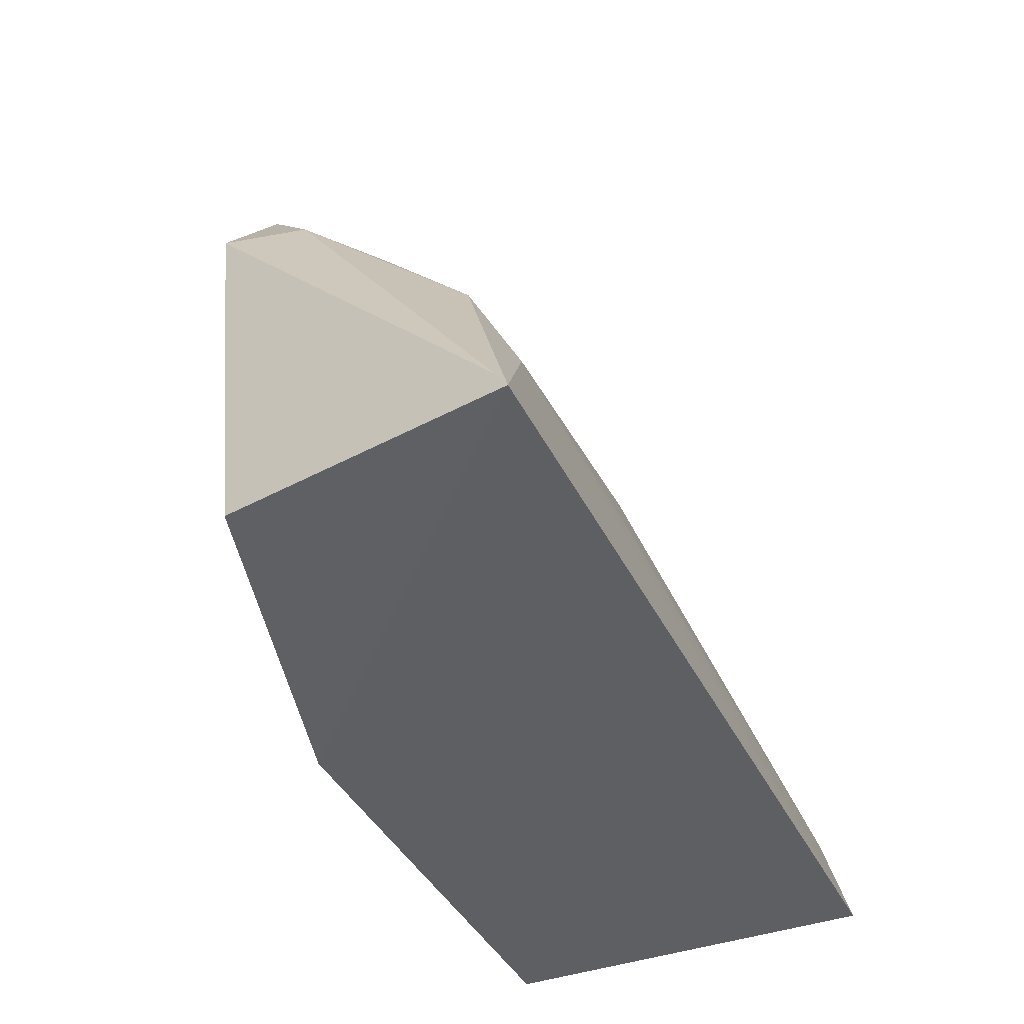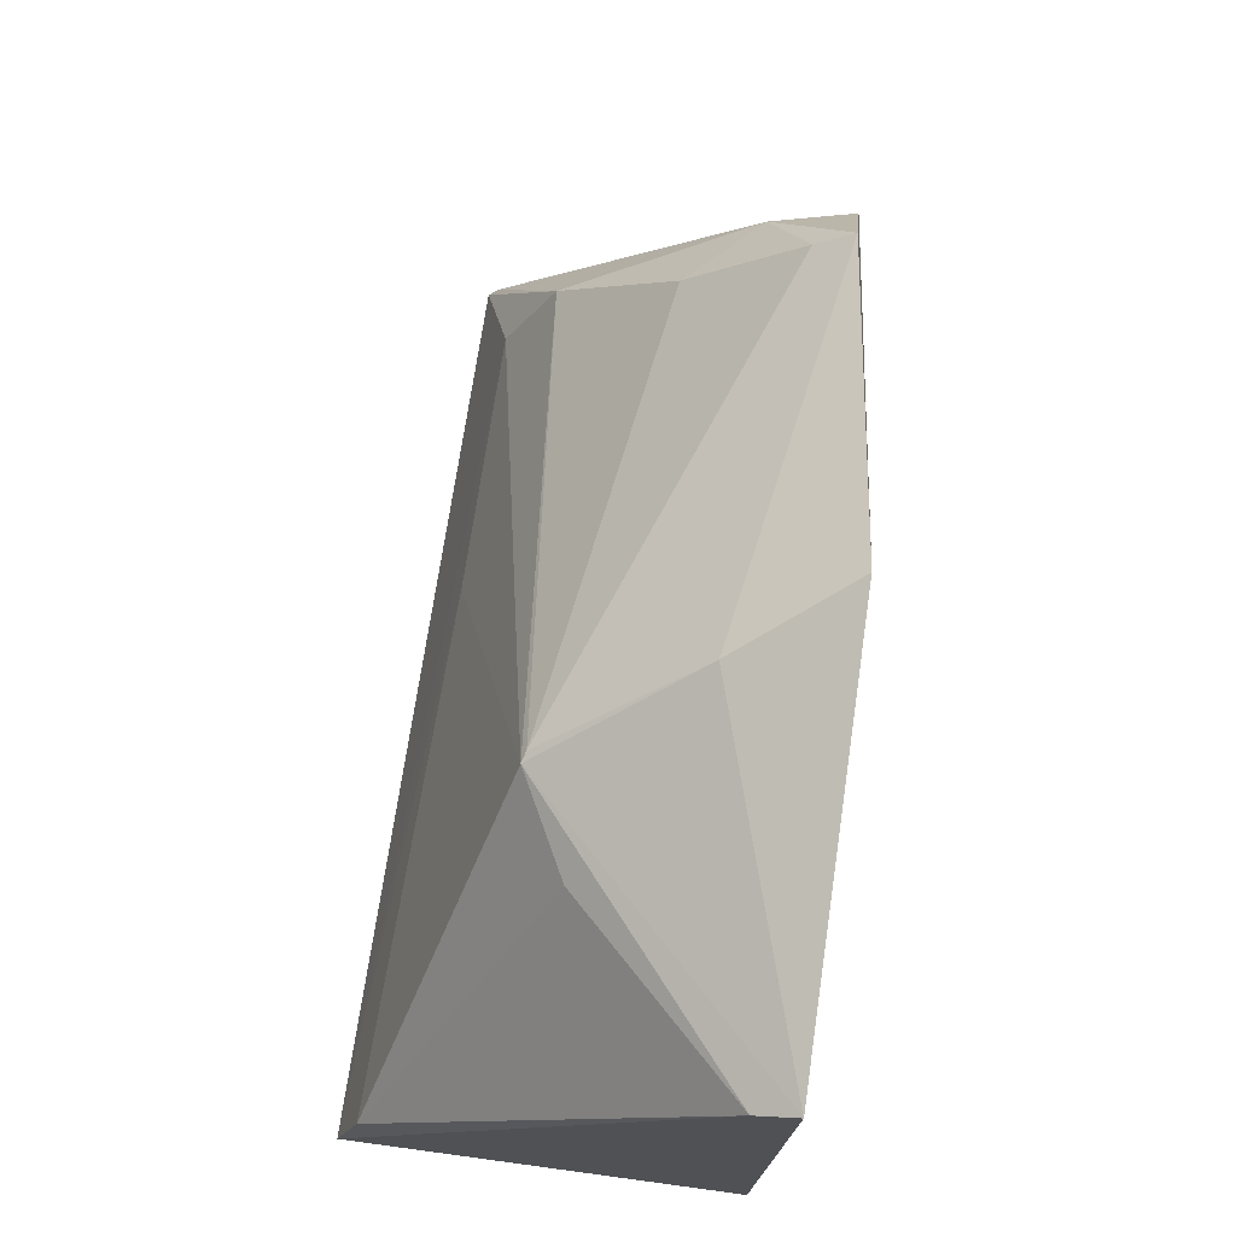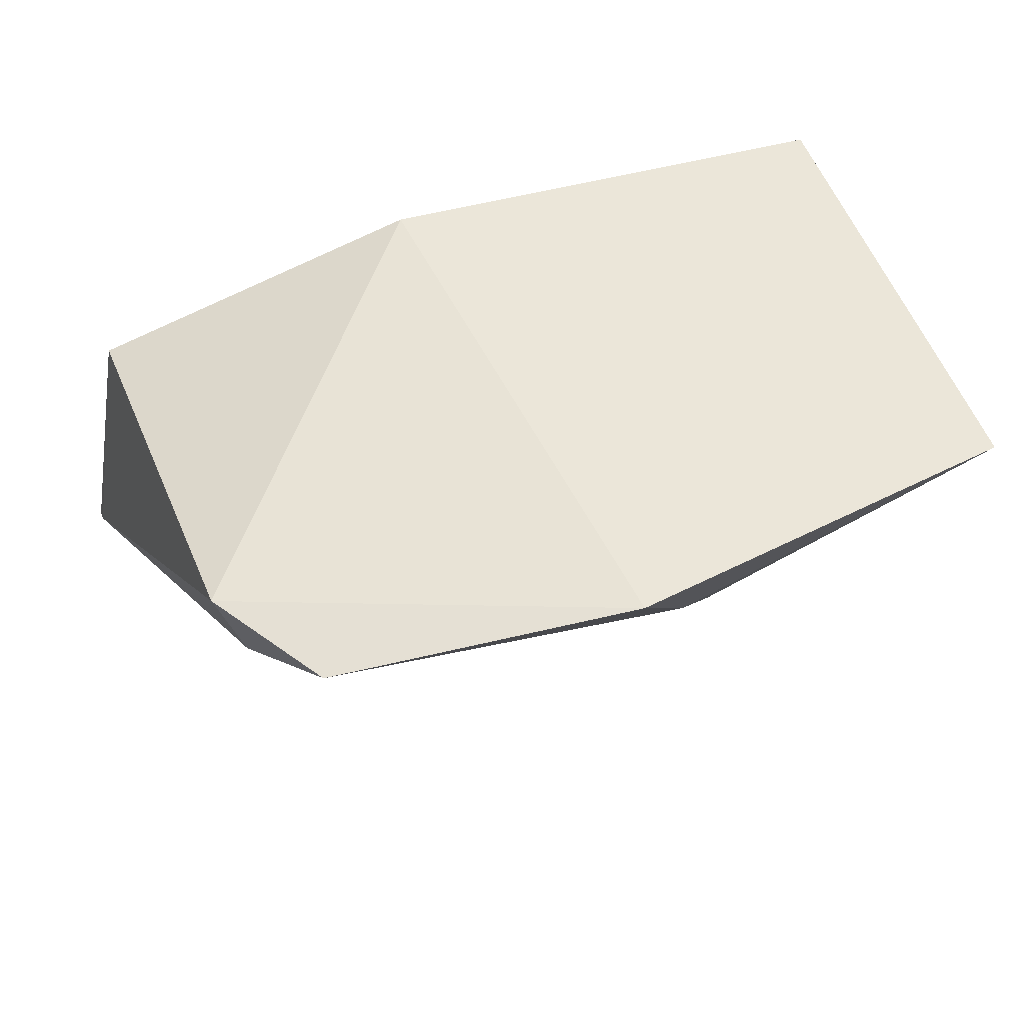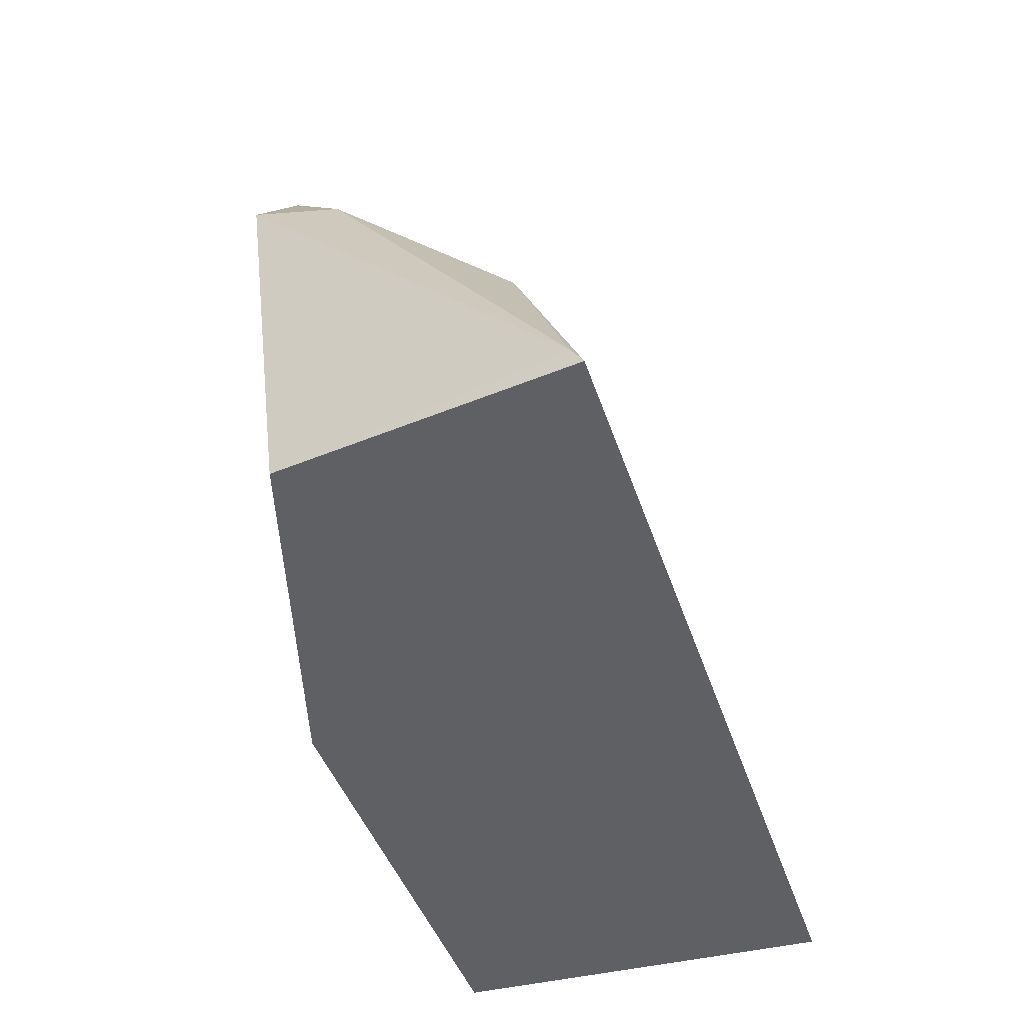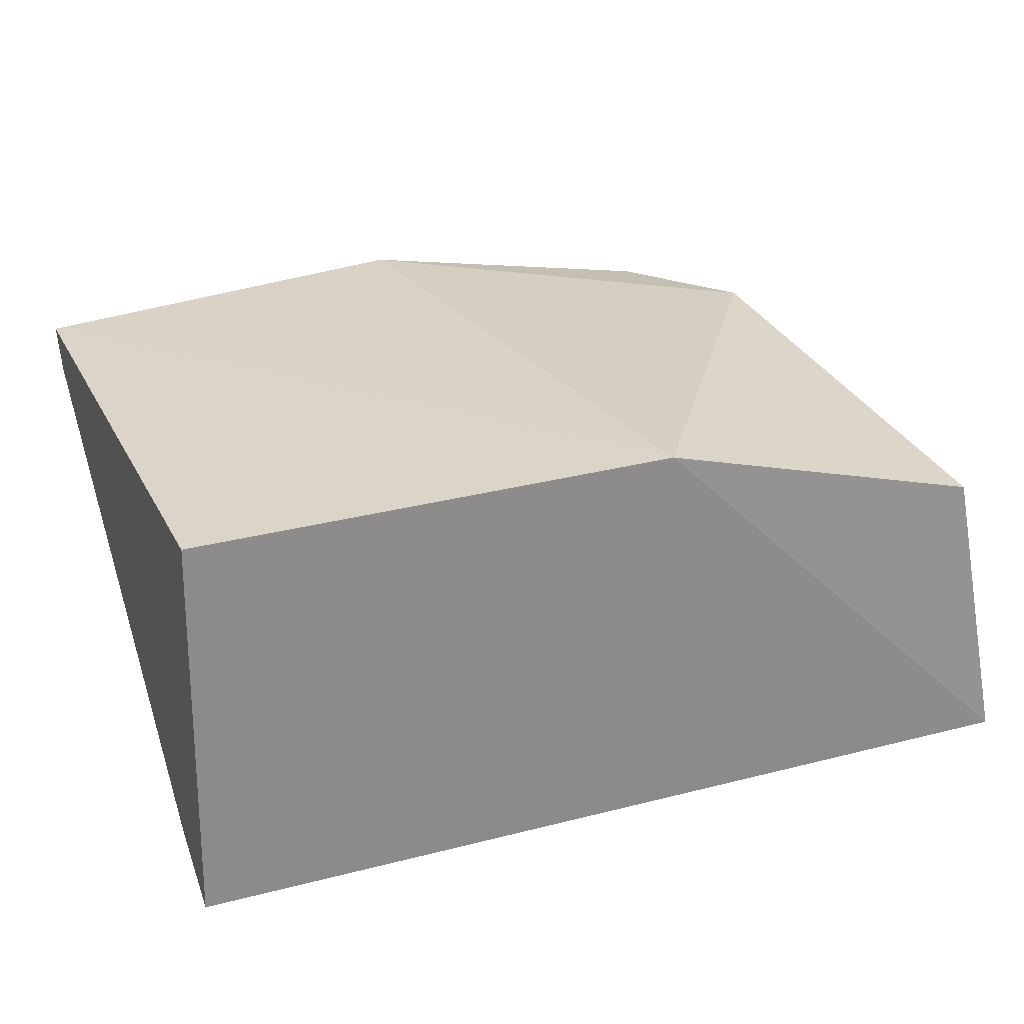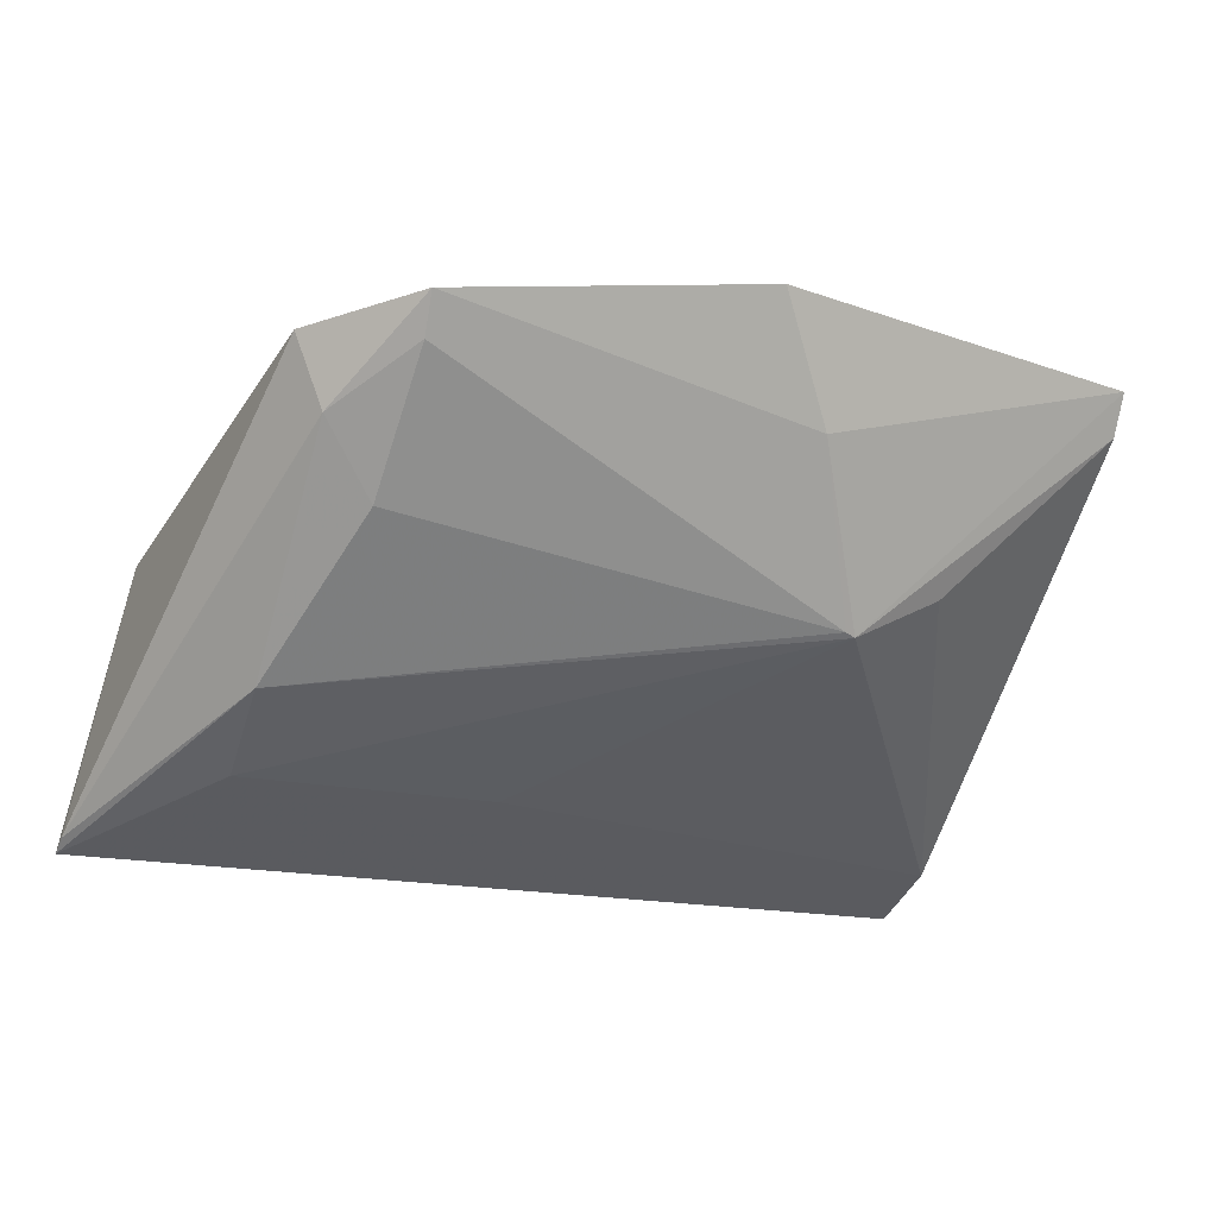
<metadata>
{"format":"obj","ext":"obj","renderer":"f3d","projection":"perspective","resolution":1024,"background":"white","views":[{"elev":-41.7,"azim":-64.6,"up":"+Z"},{"elev":70.1,"azim":98.9,"up":"+Z"},{"elev":51.2,"azim":-16.4,"up":"+Y"},{"elev":-43.9,"azim":-71.7,"up":"+Z"},{"elev":27.2,"azim":157.2,"up":"+Y"},{"elev":-20.1,"azim":-22.2,"up":"+Y"}]}
</metadata>
<code>
v -0.07274 -0.01534 0.08046
v -0.05079 -0.01711 0.07449
v -0.05111 -0.01599 0.04778
v -0.09647 -0.02158 0.0482
v -0.0994 -0.03771 0.0473
v -0.07747 -0.01599 0.04778
v -0.05081 -0.01498 0.07576
v -0.06494 -0.02909 0.0715
v -0.09418 -0.01777 0.07182
v -0.05071 -0.03707 0.04748
v -0.06912 -0.02109 0.07716
v -0.09933 -0.03709 0.0483
v -0.05093 -0.0356 0.05254
v -0.08939 -0.01973 0.07695
v -0.09281 -0.03231 0.06208
v -0.05988 -0.02633 0.07122
v -0.09248 -0.03514 0.05632
v -0.06554 -0.02893 0.07165
v -0.08953 -0.01782 0.07834
v -0.09277 -0.022 0.07235
v -0.07813 -0.03499 0.05621
v -0.08979 -0.02568 0.07093
f 6 5 4
f 6 3 5
f 7 6 1
f 7 3 6
f 8 2 7
f 9 6 4
f 9 1 6
f 10 7 2
f 10 3 7
f 10 5 3
f 11 8 7
f 11 7 1
f 12 9 4
f 12 4 5
f 13 10 2
f 15 12 5
f 16 13 2
f 16 2 8
f 16 8 13
f 17 5 10
f 17 15 5
f 17 8 15
f 18 8 11
f 18 11 14
f 18 15 8
f 19 14 11
f 19 11 1
f 19 1 9
f 20 9 12
f 20 12 15
f 20 19 9
f 20 14 19
f 21 13 8
f 21 8 17
f 21 17 10
f 21 10 13
f 22 18 14
f 22 15 18
f 22 20 15
f 22 14 20

</code>
